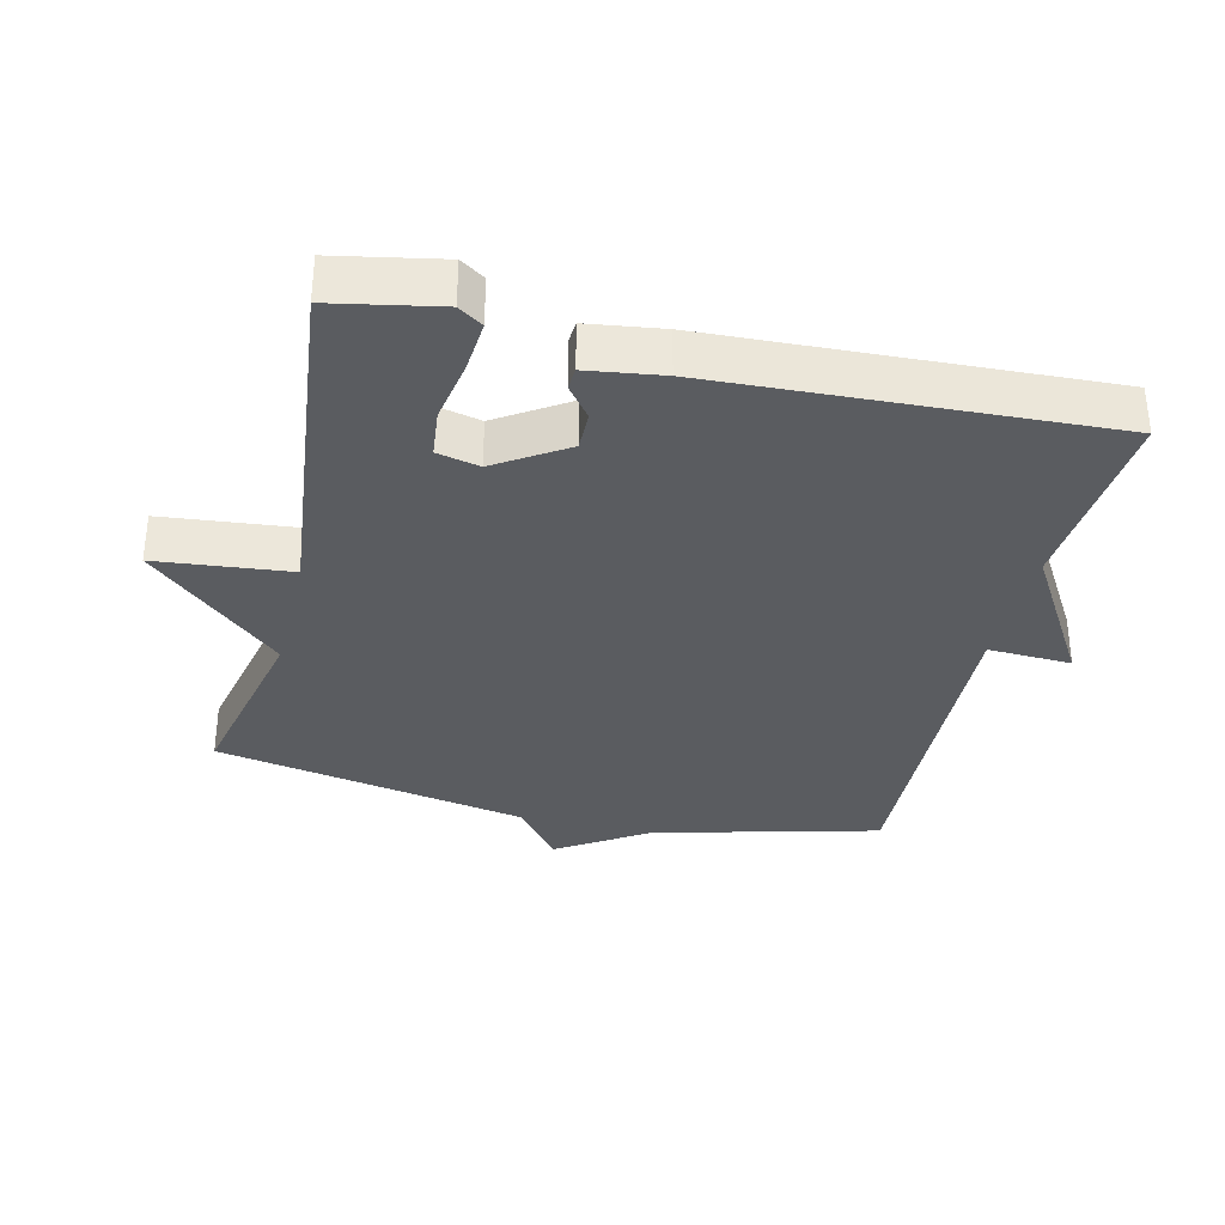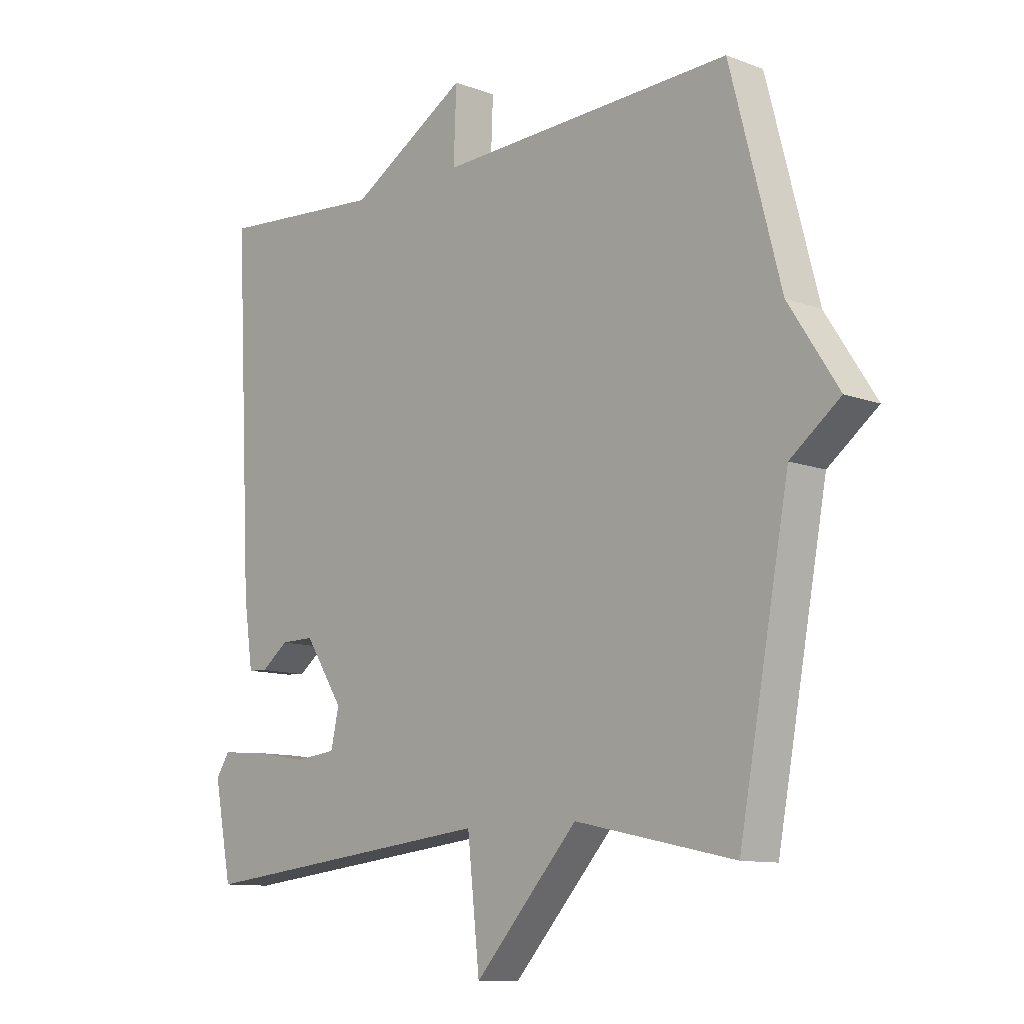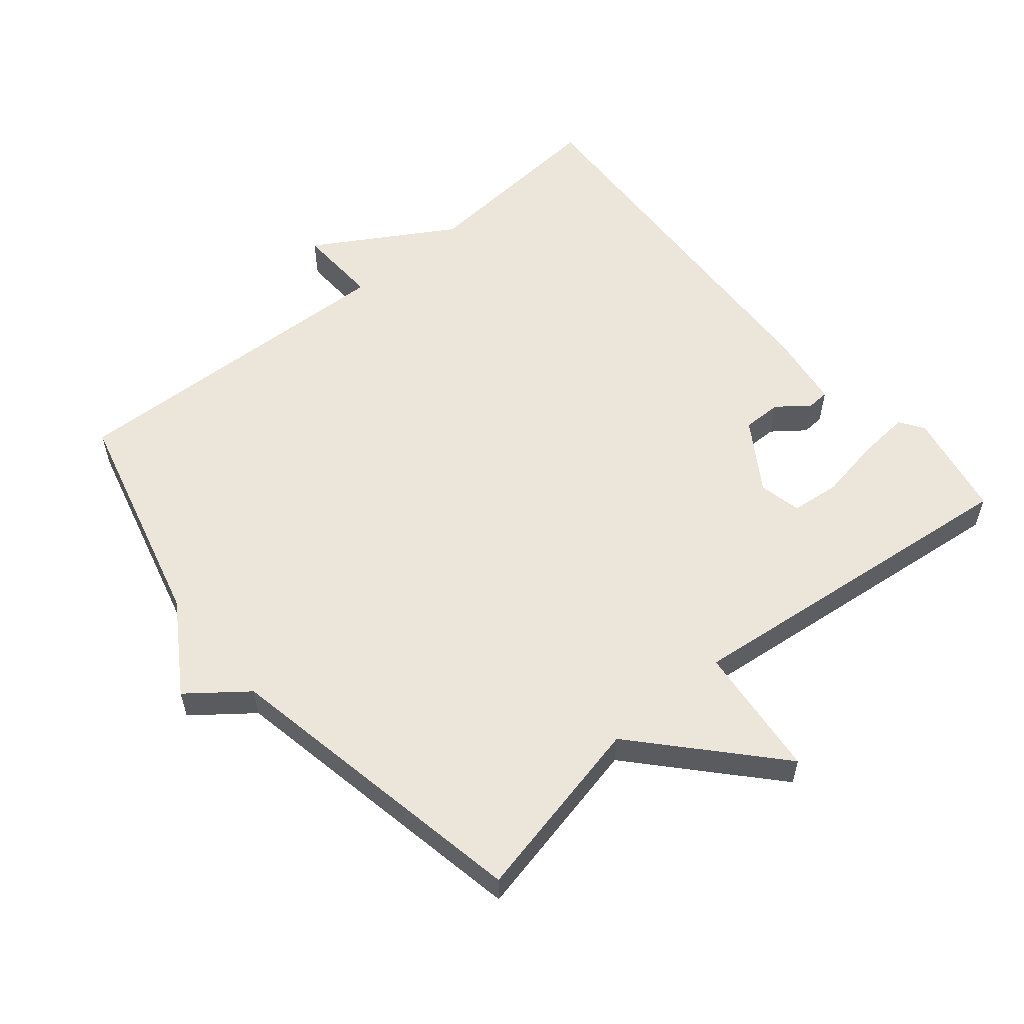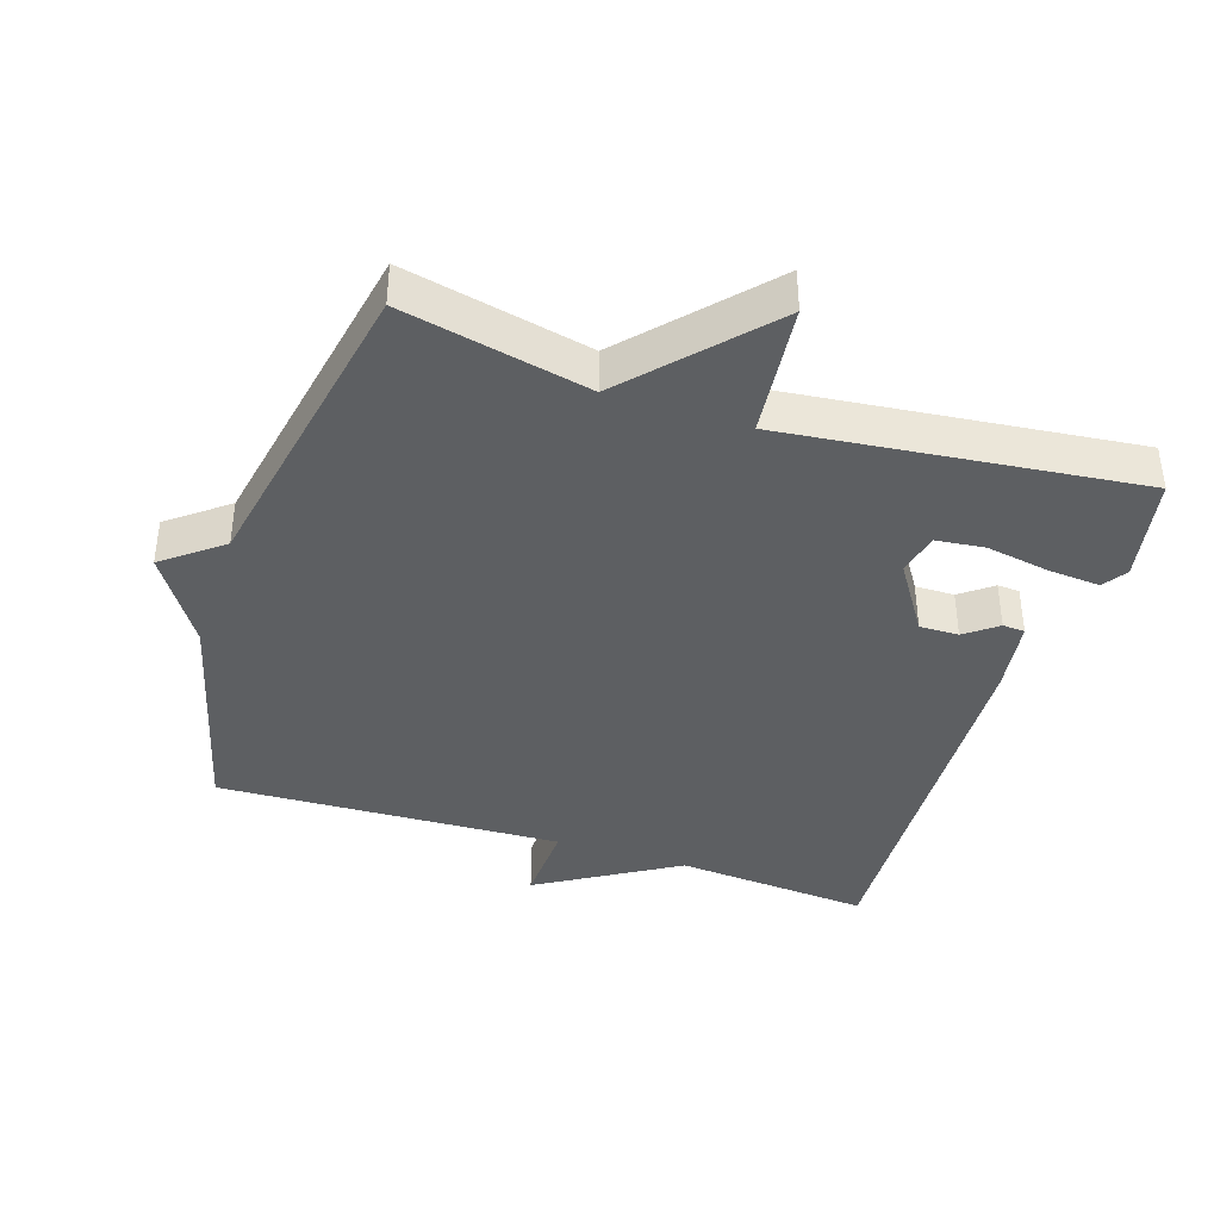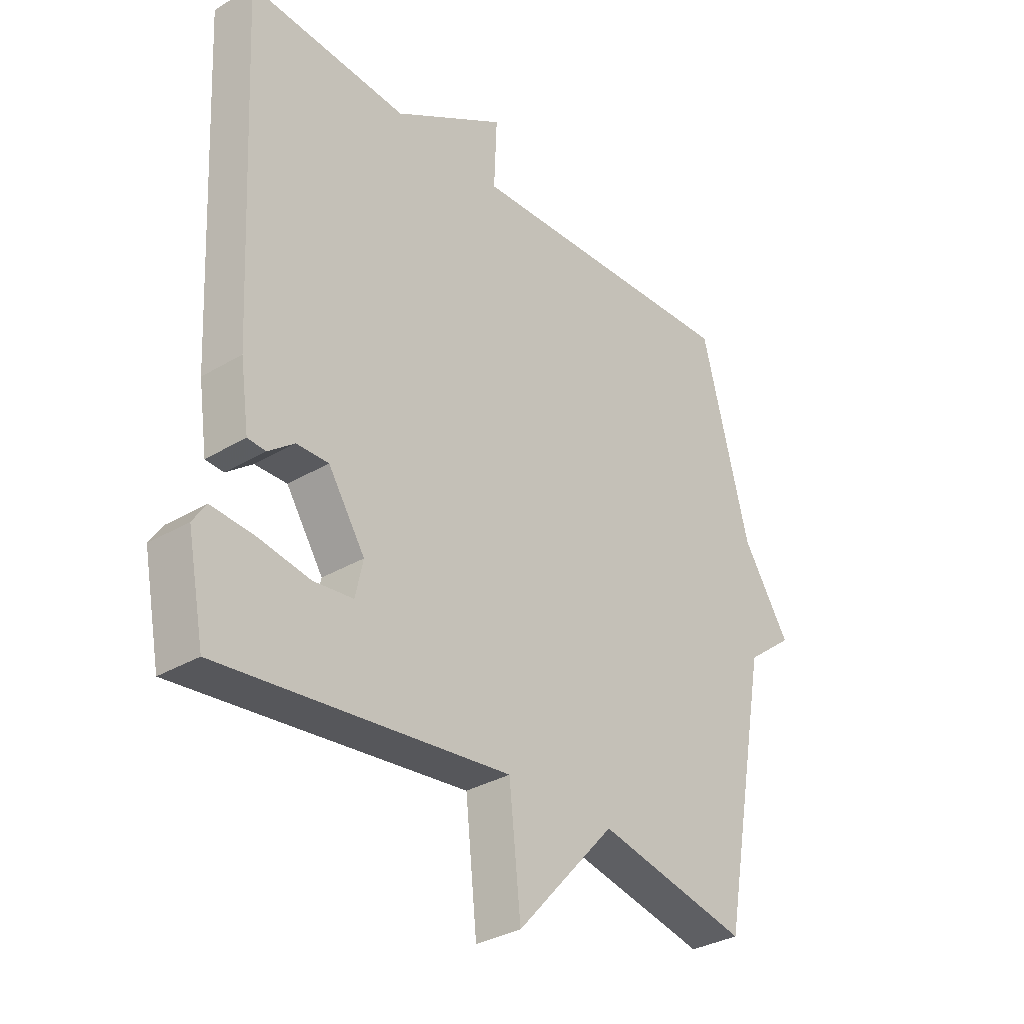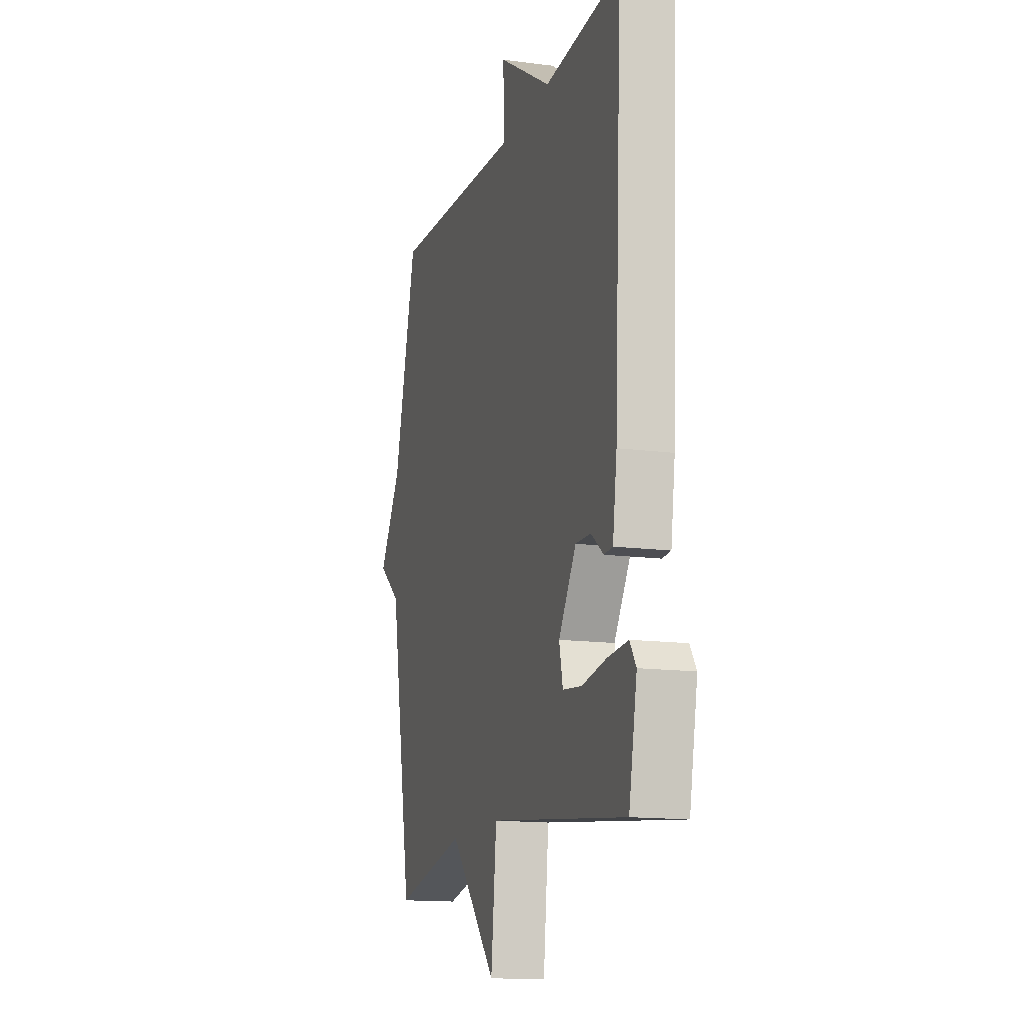
<metadata>
{"format":"obj","ext":"obj","renderer":"f3d","projection":"perspective","resolution":1024,"background":"white","views":[{"elev":-33.8,"azim":-103.6,"up":"+Y"},{"elev":-10.7,"azim":46.8,"up":"+Z"},{"elev":56.9,"azim":140.0,"up":"+Y"},{"elev":-39.7,"azim":161.8,"up":"+Y"},{"elev":-32.6,"azim":-50.3,"up":"+Z"},{"elev":-14.2,"azim":-106.3,"up":"+Z"}]}
</metadata>
<code>
v 0.5 0.07 -0.5
v 0.224 0.07 -0.441
v 0.045 0.07 -0.639
v 0.024 0.07 -0.441
v -0.5 0.07 -0.5
v -0.531 0.07 -0.342
v -0.507 0.07 -0.306
v -0.43 0.07 -0.312
v -0.336 0.07 -0.328
v -0.264 0.07 -0.32
v -0.25 0.07 -0.257
v -0.317 0.07 -0.154
v -0.375 0.07 -0.155
v -0.422 0.07 -0.191
v -0.455 0.07 -0.189
v -0.471 0.07 -0.078
v -0.5 0.07 0.5
v -0.211 0.07 0.478
v -0.006 0.07 0.602
v -0.011 0.07 0.478
v 0.5 0.07 0.5
v 0.587 0.07 0.167
v 0.673 0.07 0.034
v 0.587 0.07 -0.033
v 0.5 0 -0.5
v 0.224 0 -0.441
v 0.045 0 -0.639
v 0.024 0 -0.441
v -0.5 0 -0.5
v -0.531 0 -0.342
v -0.507 0 -0.306
v -0.43 0 -0.312
v -0.336 0 -0.328
v -0.264 0 -0.32
v -0.25 0 -0.257
v -0.317 0 -0.154
v -0.375 0 -0.155
v -0.422 0 -0.191
v -0.455 0 -0.189
v -0.471 0 -0.078
v -0.5 0 0.5
v -0.211 0 0.478
v -0.006 0 0.602
v -0.011 0 0.478
v 0.5 0 0.5
v 0.587 0 0.167
v 0.673 0 0.034
v 0.587 0 -0.033
f 22 23 24
f 24 1 2
f 22 24 2
f 21 22 2
f 20 21 2
f 18 19 20
f 18 20 2
f 16 17 18
f 15 16 18
f 14 15 18
f 13 14 18
f 12 13 18
f 11 12 18 2
f 10 11 2
f 9 10 2
f 7 8 9
f 6 7 9
f 5 6 9
f 4 5 9
f 4 9 2
f 2 3 4
f 48 47 46
f 26 25 48
f 26 48 46
f 26 46 45
f 26 45 44
f 44 43 42
f 26 44 42
f 42 41 40
f 42 40 39
f 42 39 38
f 42 38 37
f 42 37 36
f 26 42 36 35
f 26 35 34
f 26 34 33
f 33 32 31
f 33 31 30
f 33 30 29
f 33 29 28
f 26 33 28
f 28 27 26
f 1 25 26 2
f 2 26 27 3
f 3 27 28 4
f 4 28 29 5
f 5 29 30 6
f 6 30 31 7
f 7 31 32 8
f 8 32 33 9
f 9 33 34 10
f 10 34 35 11
f 11 35 36 12
f 12 36 37 13
f 13 37 38 14
f 14 38 39 15
f 15 39 40 16
f 16 40 41 17
f 17 41 42 18
f 18 42 43 19
f 19 43 44 20
f 20 44 45 21
f 21 45 46 22
f 22 46 47 23
f 23 47 48 24
f 24 48 25 1

</code>
